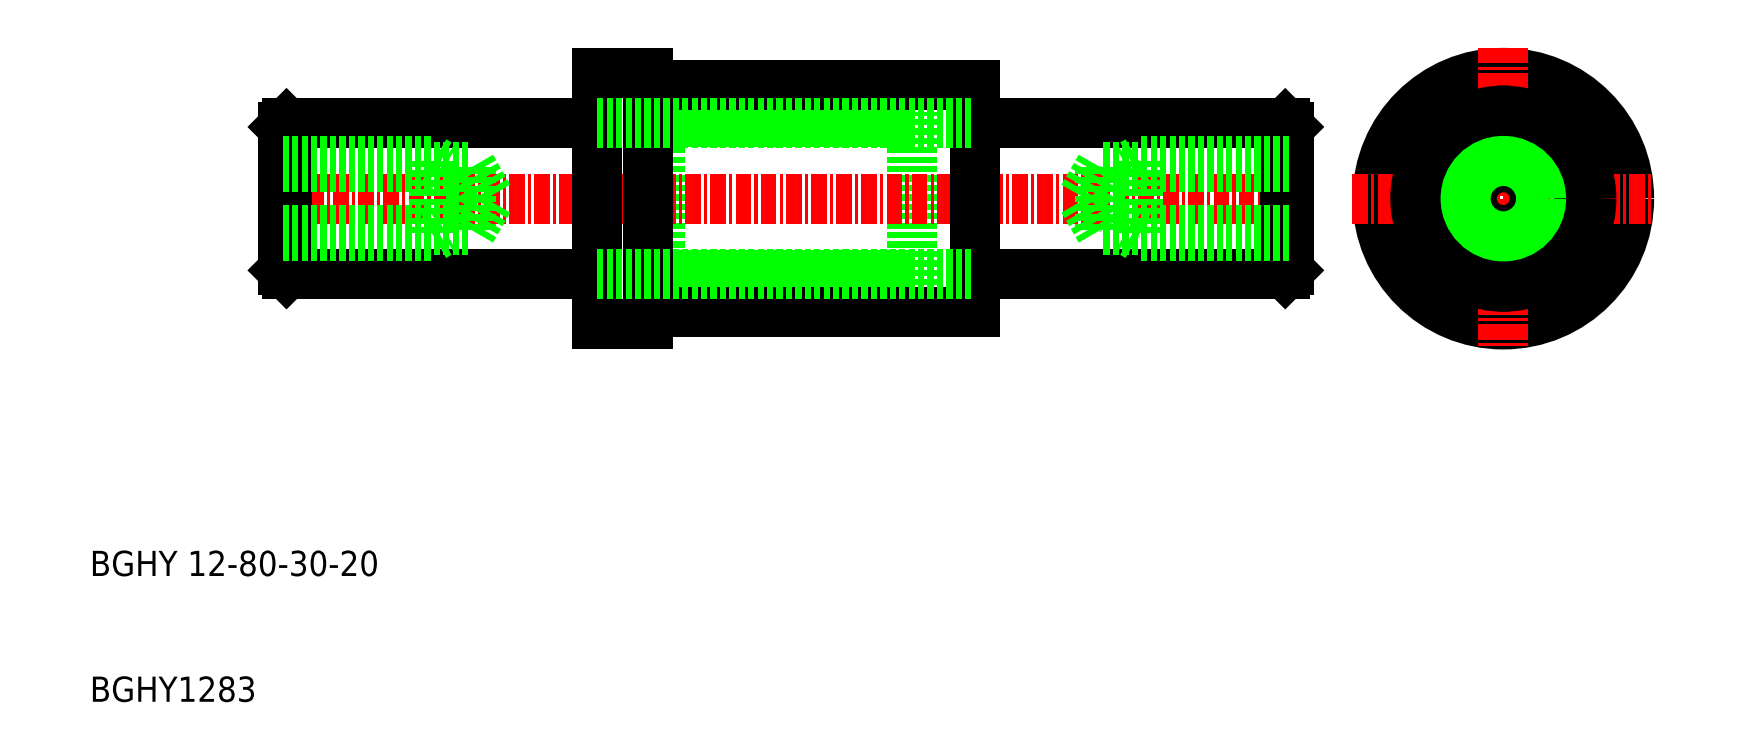
<metadata>
{"format":"dxf","ext":"dxf","renderer":"ezdxf+matplotlib","layout":"modelspace","background":"white","min_lineweight":24,"dpi":150}
</metadata>
<code>
0
SECTION
2
ENTITIES
0
LINE
8
0
10
372.8
20
736.8
30
0
11
402.8
21
736.8
31
0
0
LINE
8
0
10
372.8
20
722.8
30
0
11
402.8
21
722.8
31
0
0
LINE
8
0
10
377.8
20
722.9
30
0
11
377.8
21
736.7
31
0
0
LINE
8
0
10
377.8
20
736.7
30
0
11
397.8
21
736.7
31
0
0
LINE
8
0
10
377.8
20
735.9
30
0
11
397.8
21
735.9
31
0
0
LINE
8
0
10
377.8
20
722.9
30
0
11
397.8
21
722.9
31
0
0
LINE
8
0
10
377.8
20
723.7
30
0
11
397.8
21
723.7
31
0
0
LINE
8
0
10
397.8
20
722.9
30
0
11
397.8
21
736.7
31
0
0
LINE
8
0
10
376.8
20
720.8
30
0
11
402.8
21
720.8
31
0
0
LINE
8
0
10
376.8
20
738.8
30
0
11
402.8
21
738.8
31
0
0
LINE
8
CENTER
10
345.8
20
729.8
30
0
11
429.8
21
729.8
31
0
0
LINE
8
0
10
372.8
20
739.8
30
0
11
372.8
21
719.8
31
0
0
TEXT
8
0
10
332.5
20
699.8
30
0
40
2
1
BGHY 12-80-30-20
0
TEXT
8
0
10
332.5
20
689.8
30
0
40
2
1
BGHY1283
0
LINE
8
0
10
348.1
20
723.8
30
0
11
372.8
21
723.8
31
0
0
LINE
8
0
10
372.8
20
719.8
30
0
11
376.8
21
719.8
31
0
0
LINE
8
0
10
376.8
20
719.8
30
0
11
376.8
21
739.8
31
0
0
LINE
8
0
10
348.1
20
735.8
30
0
11
372.8
21
735.8
31
0
0
LINE
8
0
10
372.8
20
739.8
30
0
11
376.8
21
739.8
31
0
0
CIRCLE
8
0
10
444.8
20
729.8
30
0
40
10
0
CIRCLE
8
0
10
444.8
20
729.8
30
0
40
9
0
LINE
8
0
10
402.8
20
738.8
30
0
11
402.8
21
720.8
31
0
0
LINE
8
CENTER
10
444.8
20
741.8
30
0
11
444.8
21
717.8
31
0
0
LINE
8
CENTER
10
432.8
20
729.8
30
0
11
456.8
21
729.8
31
0
0
LINE
8
0
10
427.5
20
723.8
30
0
11
402.8
21
723.8
31
0
0
LINE
8
0
10
427.5
20
735.8
30
0
11
402.8
21
735.8
31
0
0
CIRCLE
8
0
10
444.8
20
729.8
30
0
40
6.9
0
CIRCLE
8
0
10
444.8
20
729.8
30
0
40
7
0
CIRCLE
8
0
10
444.8
20
729.8
30
0
40
6.1
0
CIRCLE
8
0
10
444.8
20
729.8
30
0
40
6
0
ARC
8
0
10
439.2
20
726.6
30
0
40
0.5
50
354.5
51
65.53
0
ARC
8
0
10
439.2
20
733.1
30
0
40
0.5
50
294.5
51
5.527
0
ARC
8
0
10
439.2
20
726.6
30
0
40
0.5
50
171.8
51
248.2
0
ARC
8
0
10
439.2
20
733.1
30
0
40
0.5
50
111.8
51
188.2
0
ARC
8
0
10
444.8
20
723.3
30
0
40
0.5
50
231.8
51
308.2
0
ARC
8
0
10
444.8
20
723.3
30
0
40
0.5
50
54.47
51
125.5
0
ARC
8
0
10
450.5
20
726.6
30
0
40
0.5
50
114.5
51
185.5
0
ARC
8
0
10
450.5
20
726.6
30
0
40
0.5
50
291.8
51
8.172
0
ARC
8
0
10
450.5
20
733.1
30
0
40
0.5
50
174.5
51
245.5
0
ARC
8
0
10
450.5
20
733.1
30
0
40
0.5
50
351.8
51
68.17
0
ARC
8
0
10
444.8
20
736.3
30
0
40
0.5
50
234.5
51
305.5
0
ARC
8
0
10
444.8
20
736.3
30
0
40
0.5
50
51.83
51
128.2
0
LINE
8
0
10
348.1
20
735.8
30
0
11
348.1
21
723.8
31
0
0
LINE
8
0
10
348.1
20
735.8
30
0
11
347.8
21
735.5
31
0
0
LINE
8
0
10
347.8
20
724.1
30
0
11
348.1
21
723.8
31
0
0
LINE
8
0
10
347.8
20
724.1
30
0
11
347.8
21
735.5
31
0
0
LINE
8
0
10
427.5
20
735.8
30
0
11
427.5
21
723.8
31
0
0
LINE
8
0
10
427.5
20
735.8
30
0
11
427.8
21
735.5
31
0
0
LINE
8
0
10
427.8
20
724.1
30
0
11
427.5
21
723.8
31
0
0
LINE
8
0
10
427.8
20
724.1
30
0
11
427.8
21
735.5
31
0
0
LINE
8
0
10
372.8
20
735.8
30
0
11
402.8
21
735.8
31
0
0
LINE
8
0
10
372.8
20
723.8
30
0
11
402.8
21
723.8
31
0
0
LINE
8
0
10
347.8
20
726.8
30
0
11
359.8
21
726.8
31
0
0
LINE
8
0
10
347.8
20
732.8
30
0
11
359.8
21
732.8
31
0
0
LINE
8
0
10
347.8
20
732.3
30
0
11
362.8
21
732.3
31
0
0
LINE
8
0
10
347.8
20
727.3
30
0
11
362.8
21
727.3
31
0
0
LINE
8
0
10
359.8
20
732.8
30
0
11
359.8
21
726.8
31
0
0
LINE
8
0
10
362.8
20
732.3
30
0
11
362.8
21
727.3
31
0
0
LINE
8
0
10
362.8
20
732.3
30
0
11
364.2
21
729.8
31
0
0
LINE
8
0
10
359.8
20
726.8
30
0
11
360.7
21
727.3
31
0
0
LINE
8
0
10
362.8
20
727.3
30
0
11
364.2
21
729.8
31
0
0
LINE
8
0
10
359.8
20
732.8
30
0
11
360.7
21
732.3
31
0
0
LINE
8
0
10
415.8
20
732.8
30
0
11
414.9
21
732.3
31
0
0
LINE
8
0
10
412.8
20
727.3
30
0
11
411.4
21
729.8
31
0
0
LINE
8
0
10
415.8
20
726.8
30
0
11
414.9
21
727.3
31
0
0
LINE
8
0
10
412.8
20
732.3
30
0
11
411.4
21
729.8
31
0
0
LINE
8
0
10
412.8
20
732.3
30
0
11
412.8
21
727.3
31
0
0
LINE
8
0
10
415.8
20
732.8
30
0
11
415.8
21
726.8
31
0
0
LINE
8
0
10
427.8
20
727.3
30
0
11
412.8
21
727.3
31
0
0
LINE
8
0
10
427.8
20
732.3
30
0
11
412.8
21
732.3
31
0
0
LINE
8
0
10
427.8
20
732.8
30
0
11
415.8
21
732.8
31
0
0
LINE
8
0
10
427.8
20
726.8
30
0
11
415.8
21
726.8
31
0
0
CIRCLE
8
0
10
444.8
20
729.8
30
0
40
2.5
0
CIRCLE
8
0
10
444.8
20
729.8
30
0
40
3
0
ENDSEC
0
EOF

</code>
